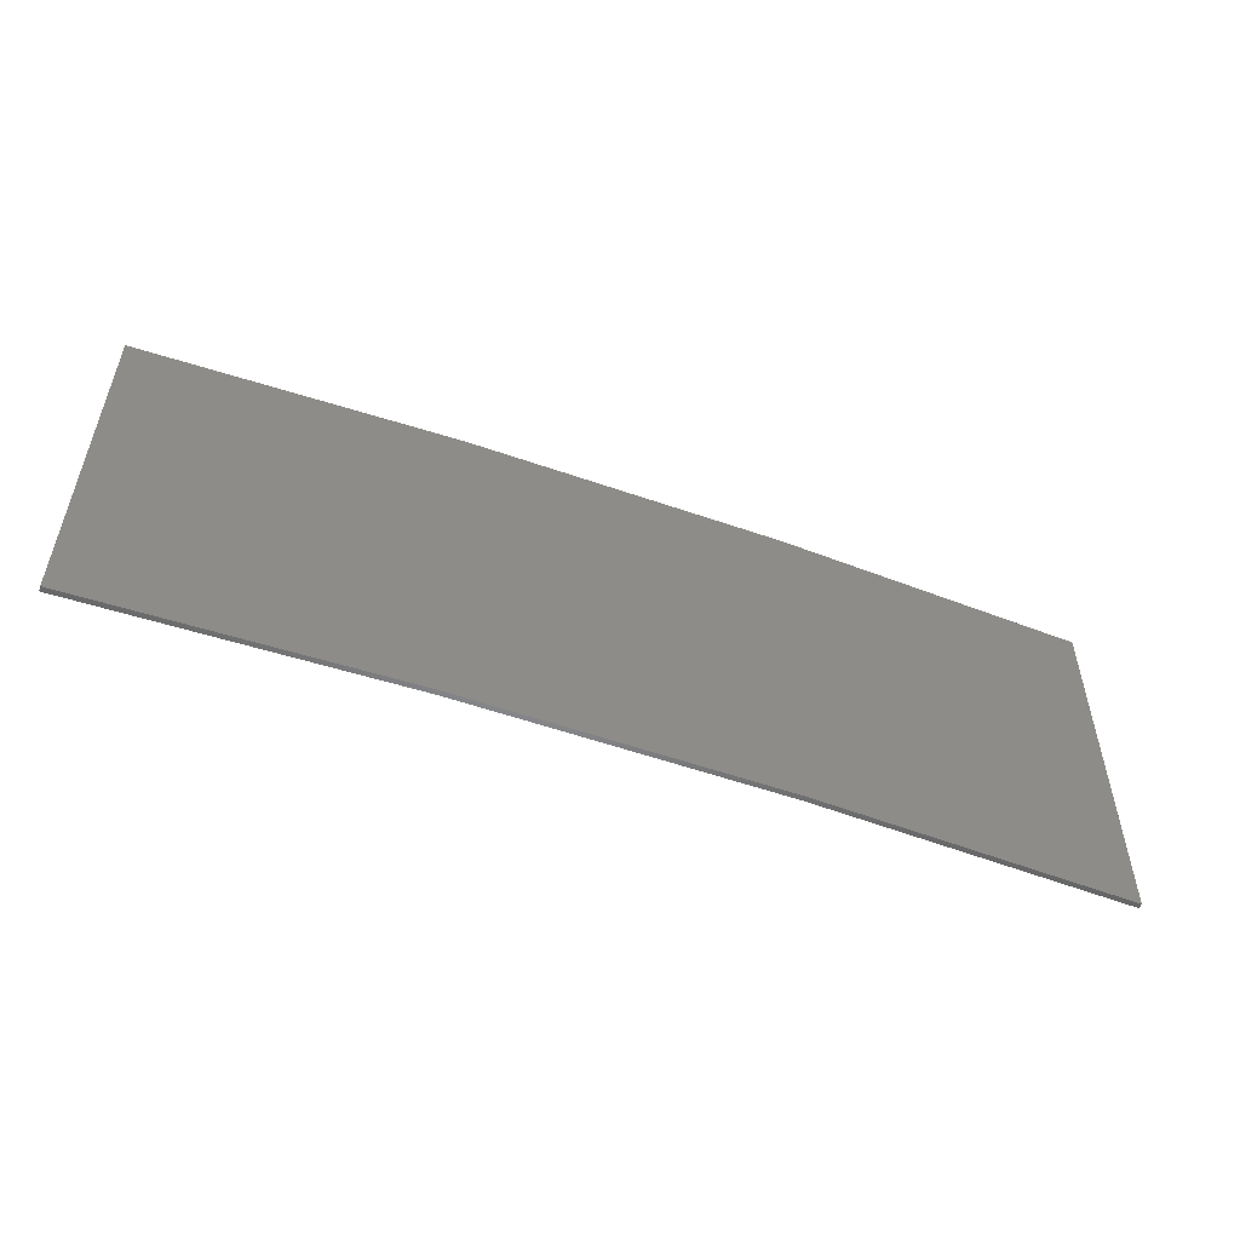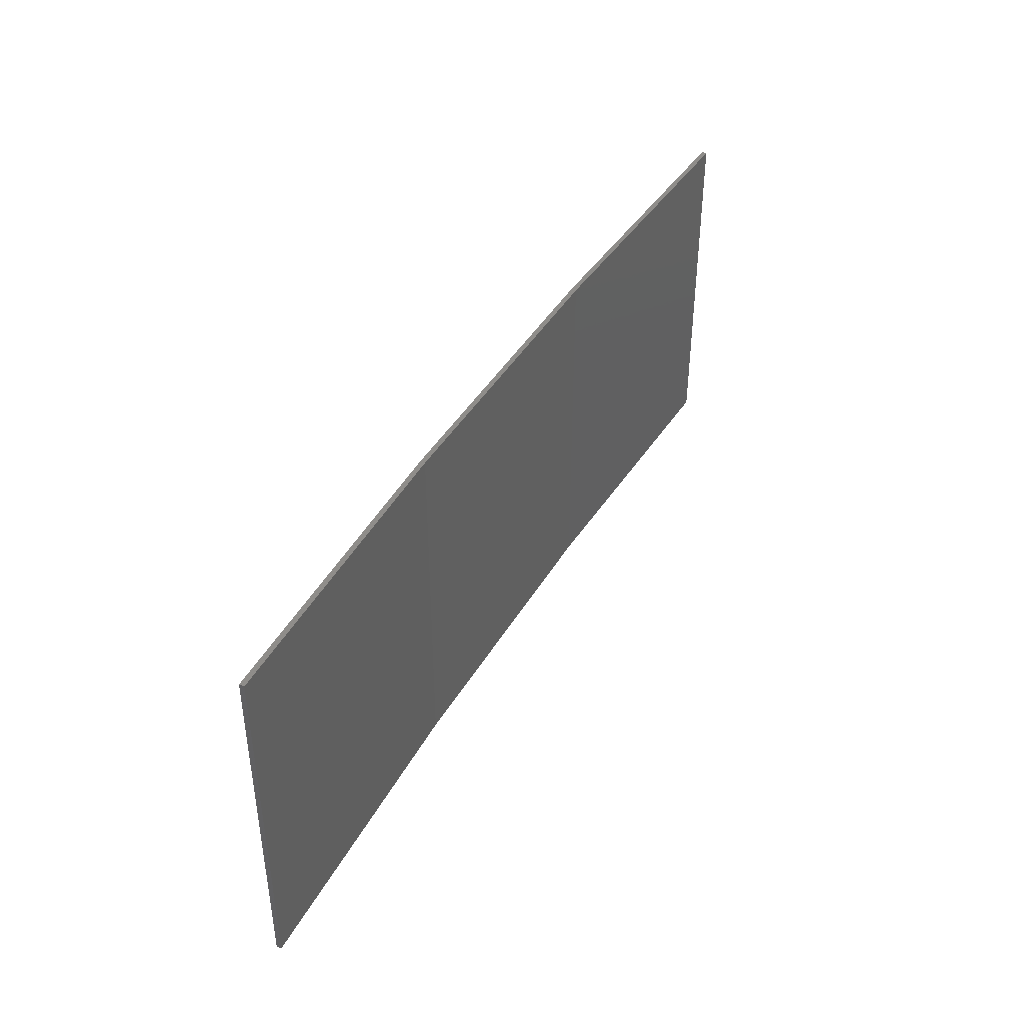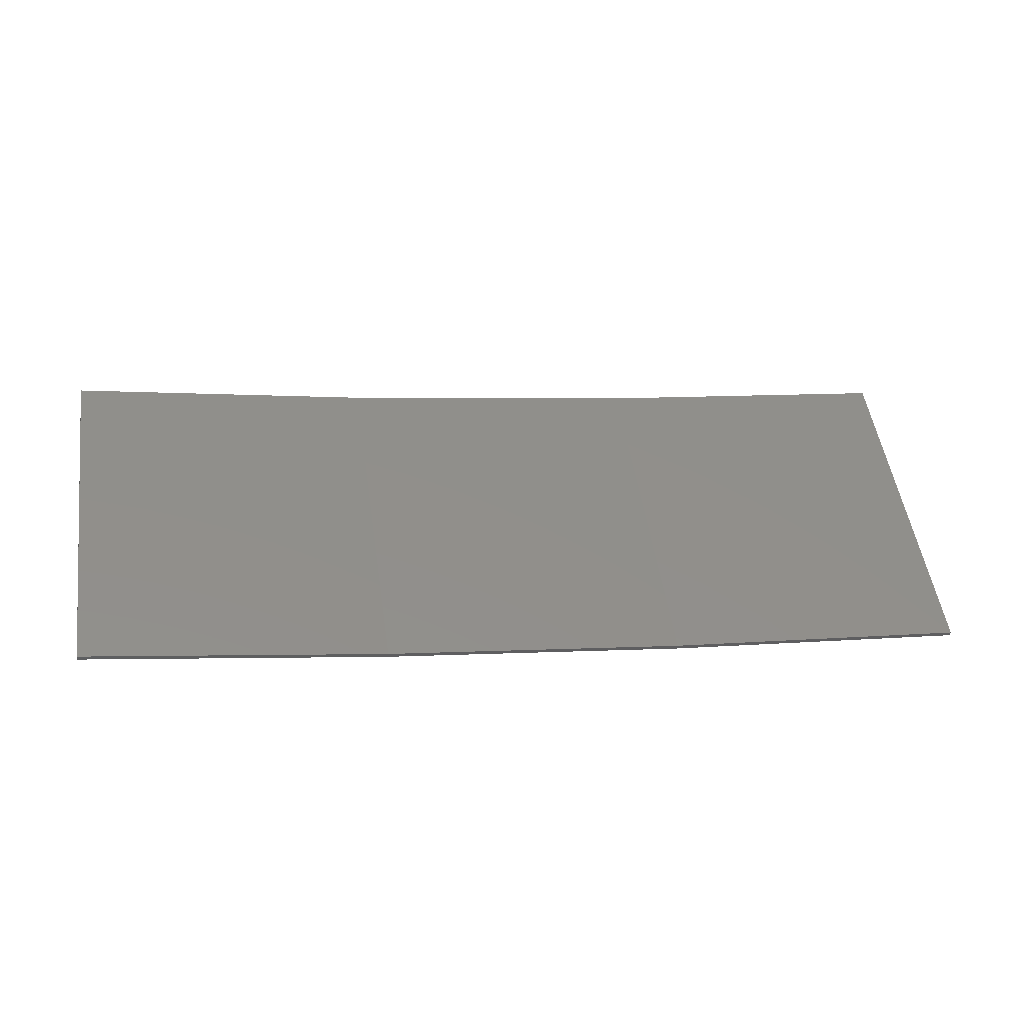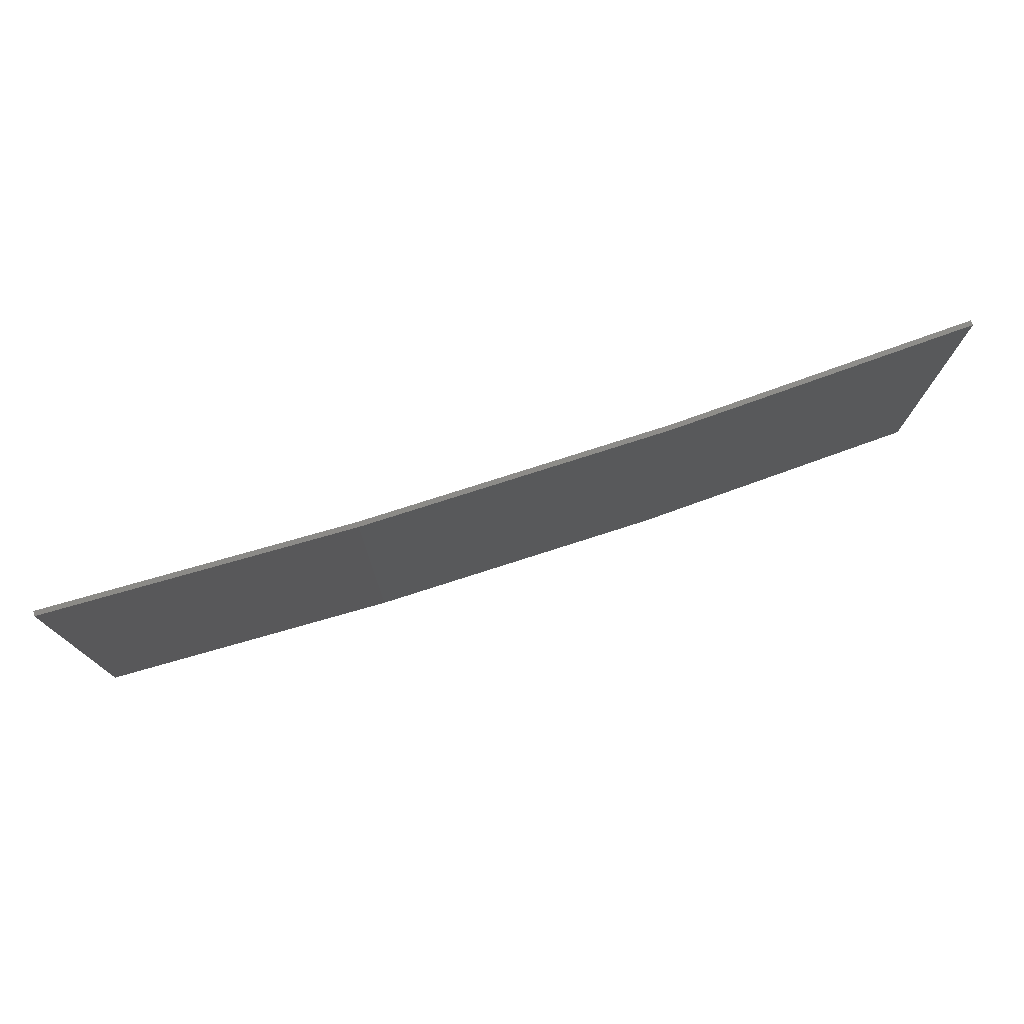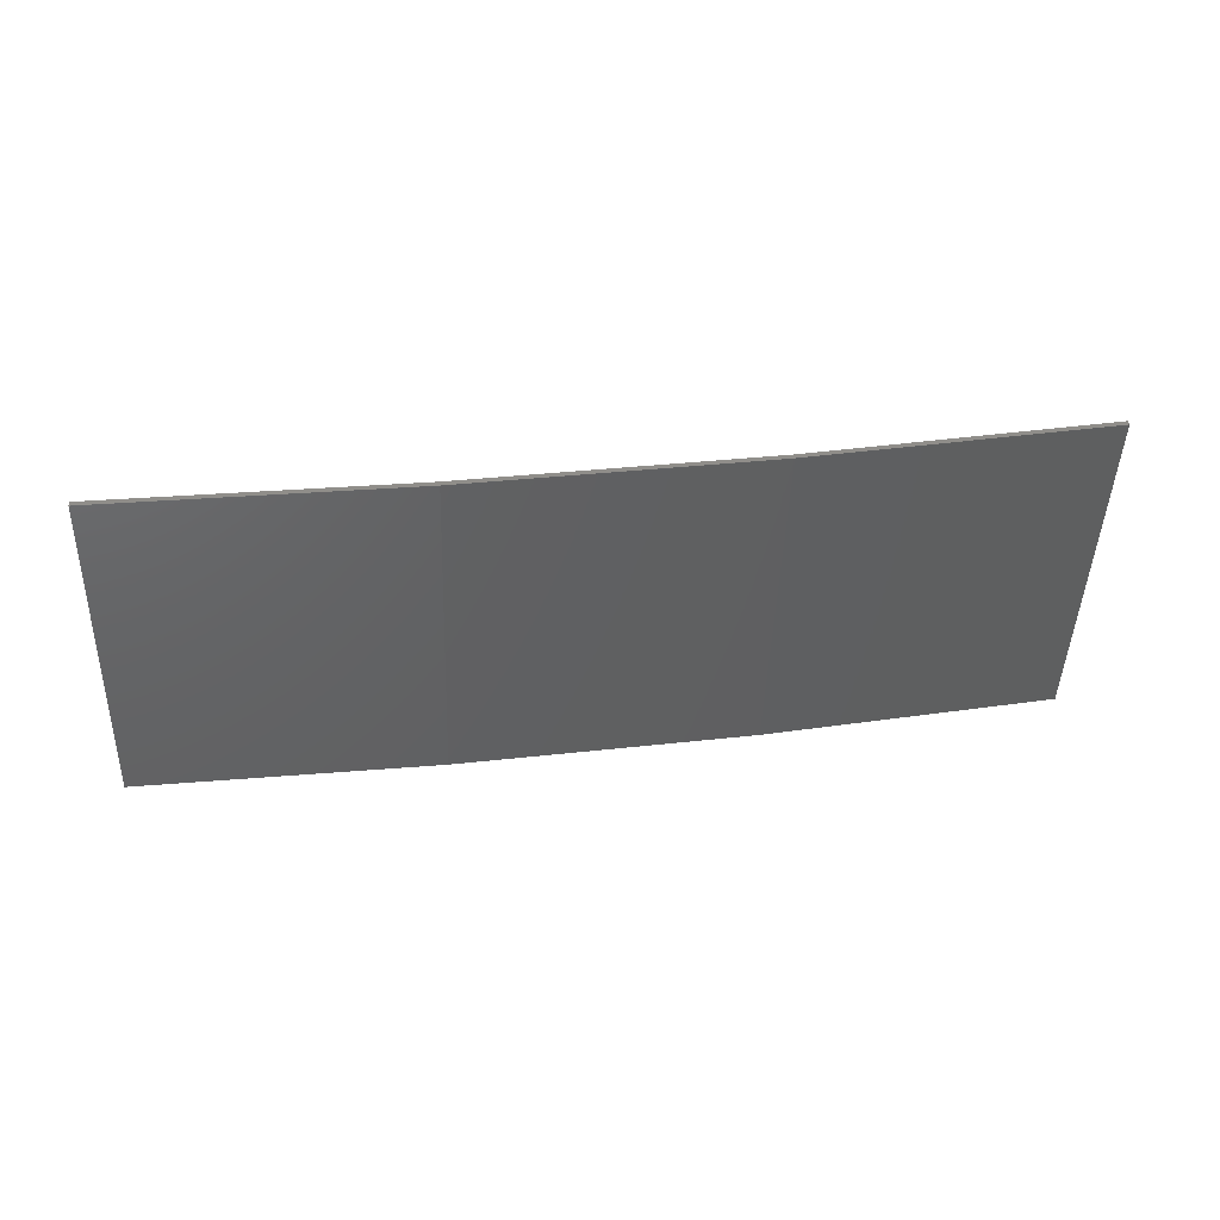
<metadata>
{"format":"stl","ext":"stl","renderer":"f3d","projection":"perspective","resolution":1024,"background":"white","views":[{"elev":-53.3,"azim":-29.6,"up":"+Z"},{"elev":42.0,"azim":109.1,"up":"+Z"},{"elev":50.9,"azim":-8.2,"up":"+Y"},{"elev":75.9,"azim":-26.8,"up":"+Z"},{"elev":-45.3,"azim":178.0,"up":"+Y"}]}
</metadata>
<code>
# stl→obj: 16 verts, 28 faces
v -9.877 -3.851 425.1
v -9.877 -3.851 428.7
v -12.92 -3.477 428.7
v -12.92 -3.477 425.1
v -15.95 -2.999 428.7
v -15.95 -2.999 425.1
v -18.96 -2.419 428.7
v -18.96 -2.419 425.1
v -18.95 -2.37 425.1
v -18.95 -2.37 428.7
v -9.872 -3.801 428.7
v -9.872 -3.801 425.1
v -12.91 -3.427 428.7
v -12.91 -3.427 425.1
v -15.94 -2.95 428.7
v -15.94 -2.95 425.1
f 1 2 3
f 4 3 5
f 4 1 3
f 6 5 7
f 6 4 5
f 8 6 7
f 9 8 7
f 9 7 10
f 11 12 13
f 13 14 15
f 12 14 13
f 15 16 10
f 14 16 15
f 16 9 10
f 1 12 11
f 1 11 2
f 9 16 8
f 16 6 8
f 16 14 6
f 14 4 6
f 14 12 4
f 12 1 4
f 15 10 7
f 5 15 7
f 13 15 5
f 3 13 5
f 11 13 3
f 2 11 3

</code>
